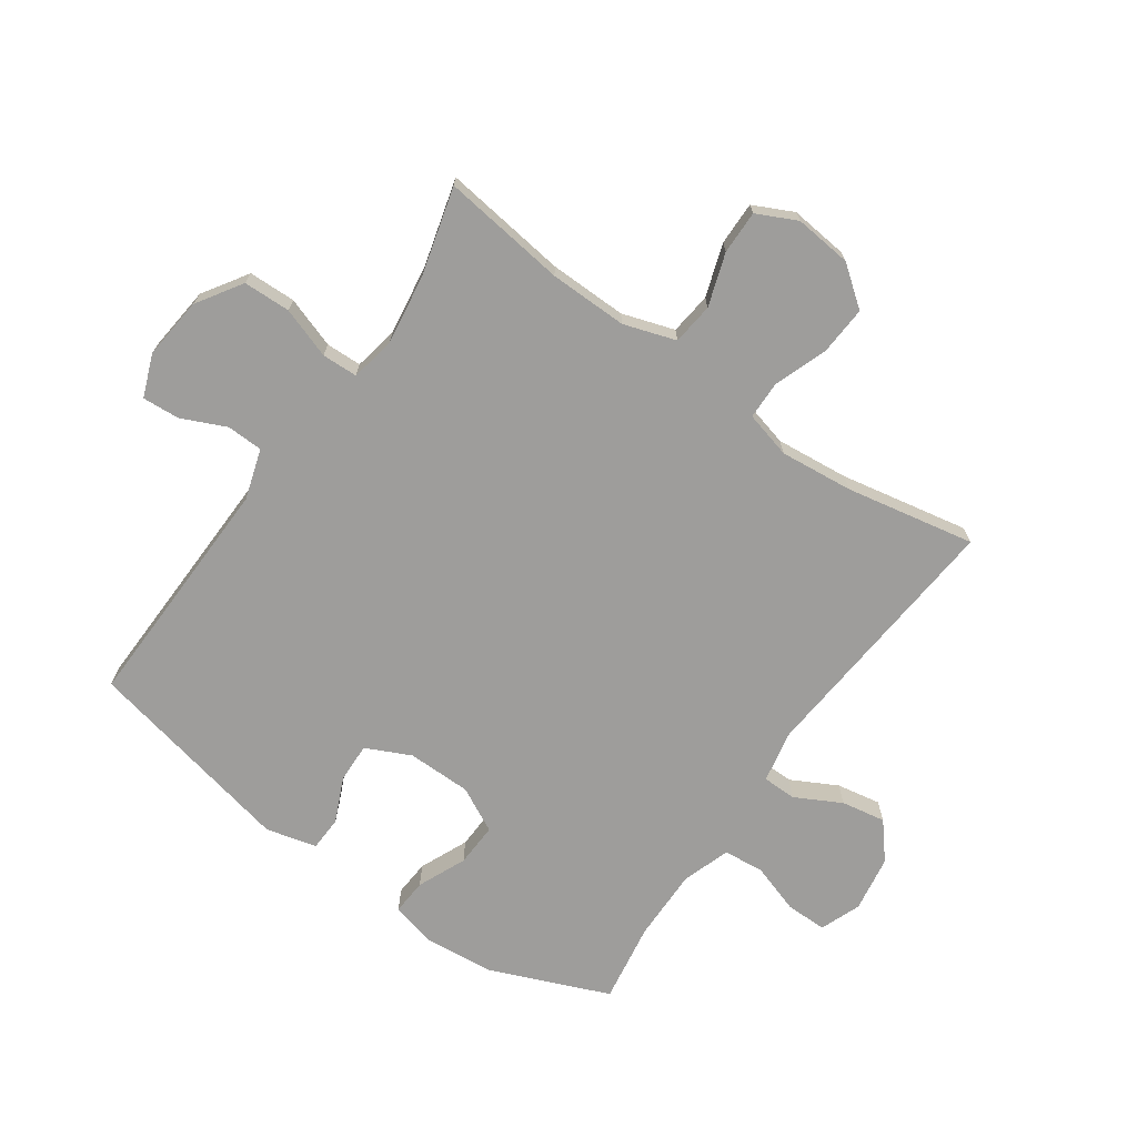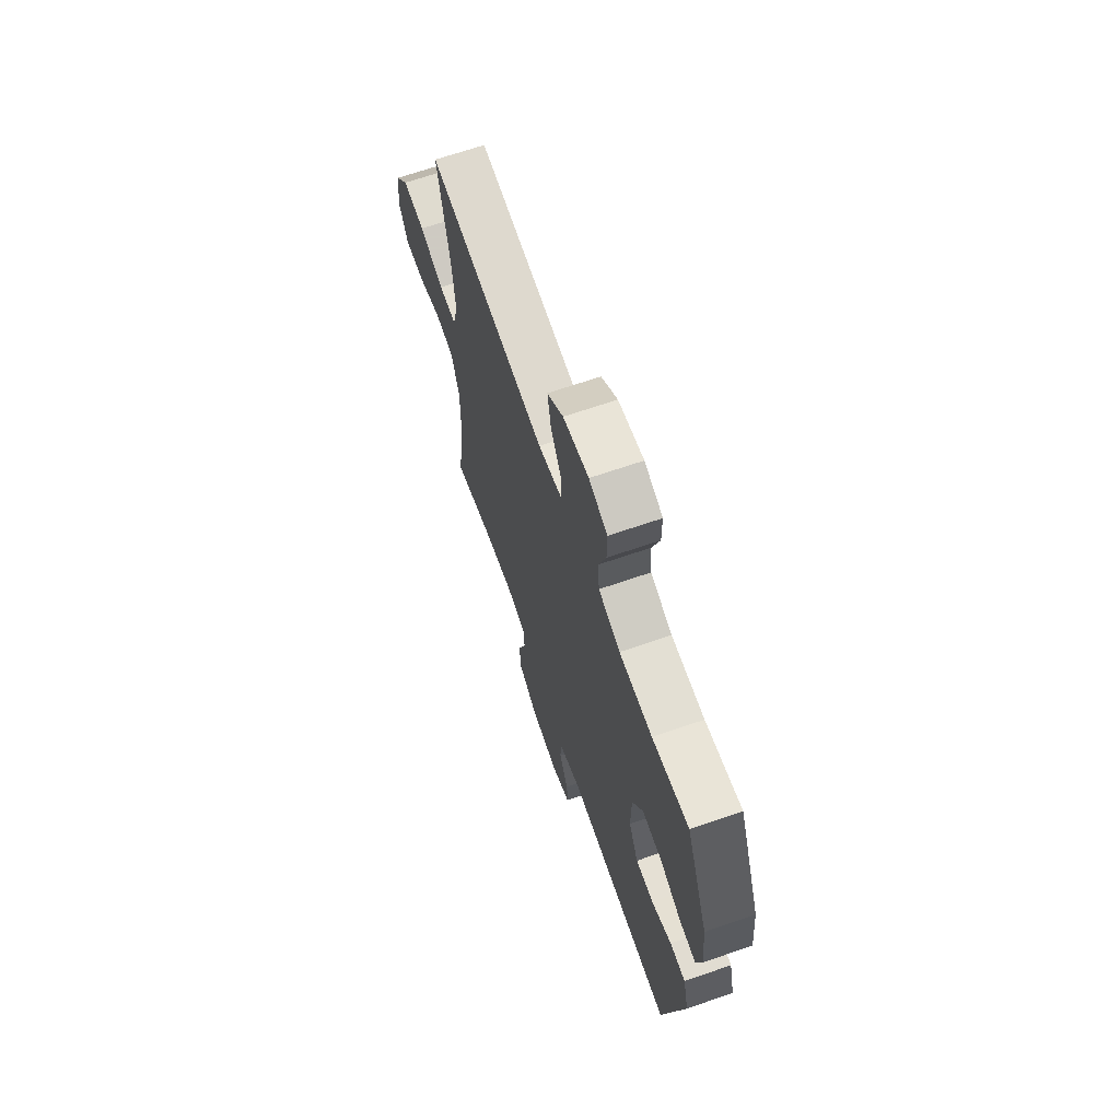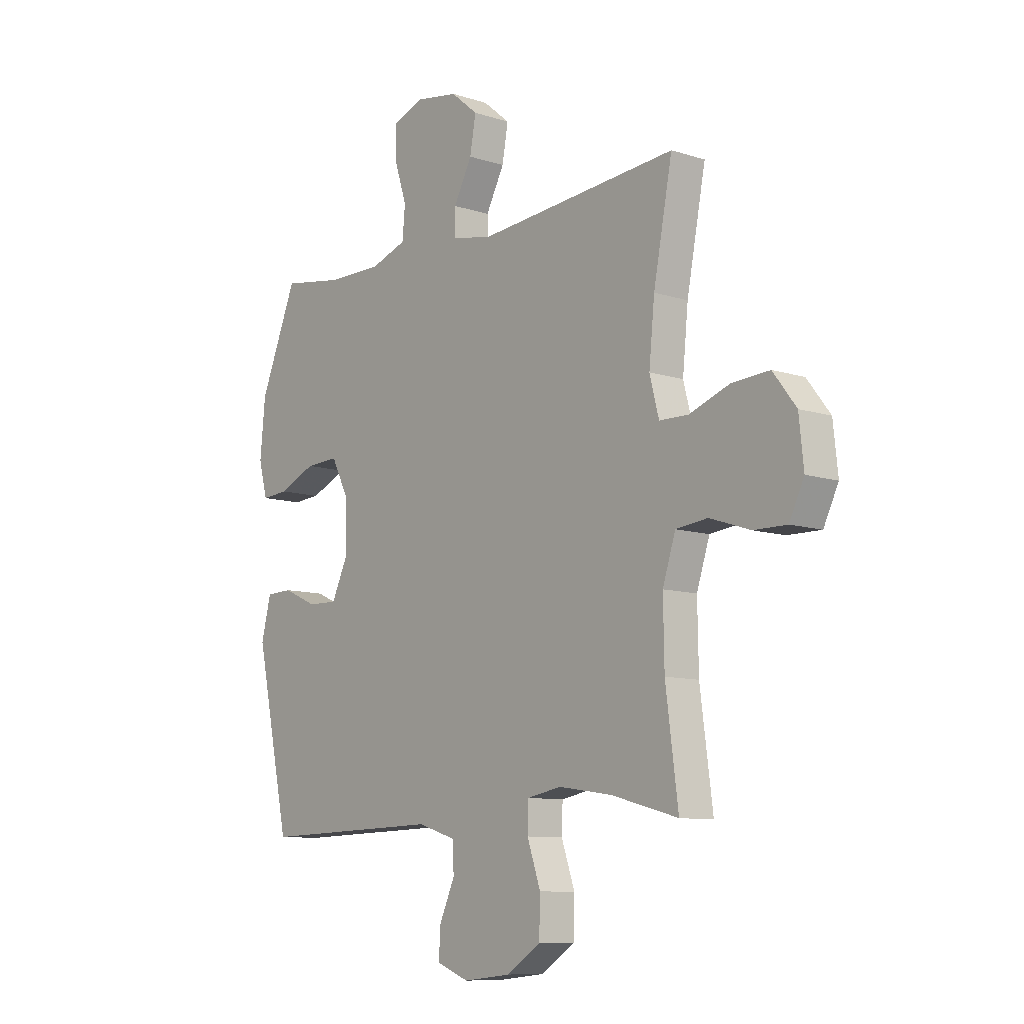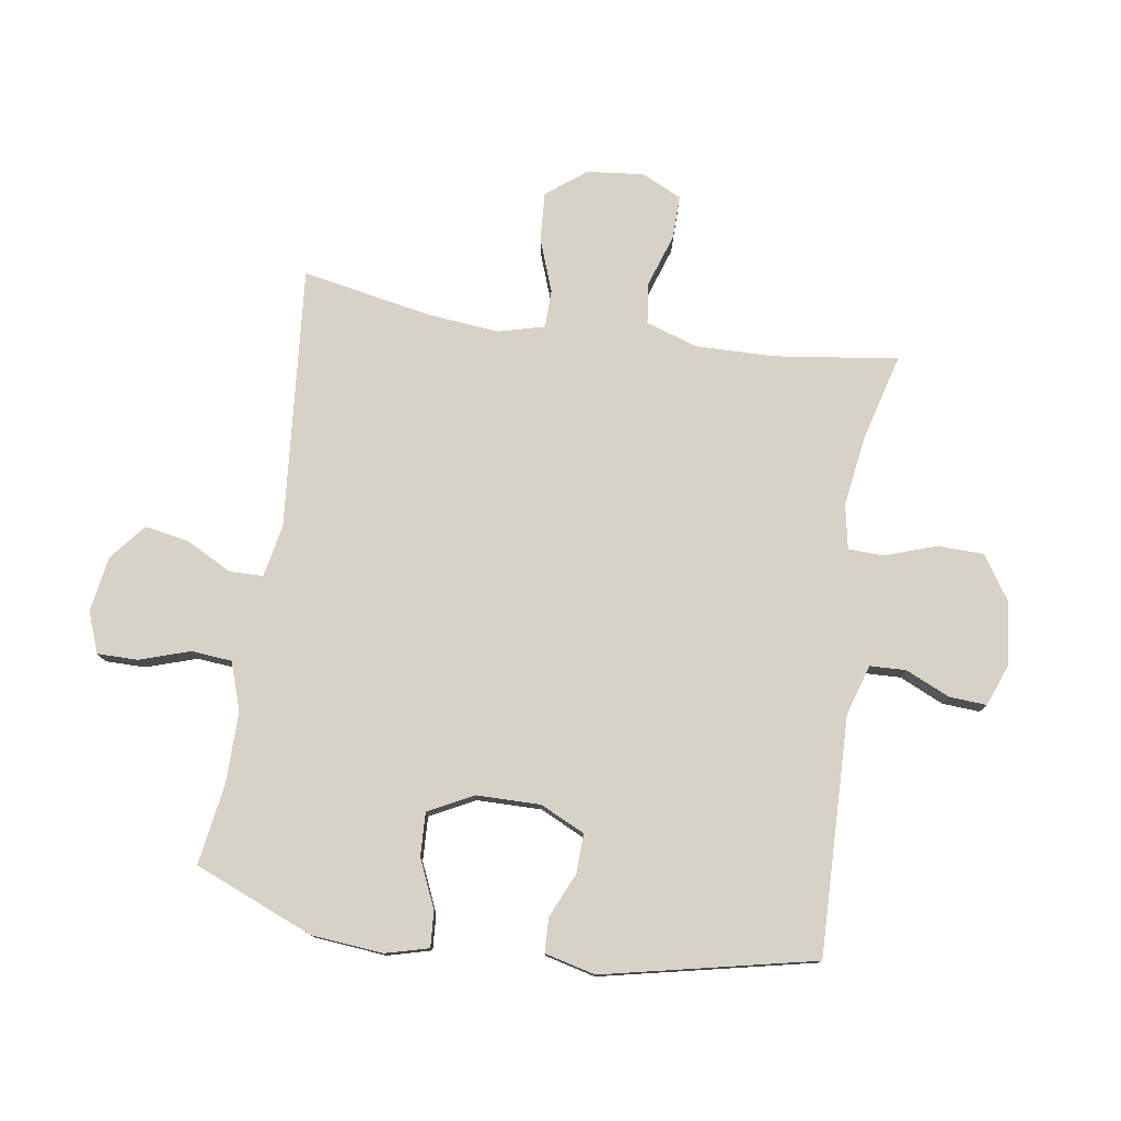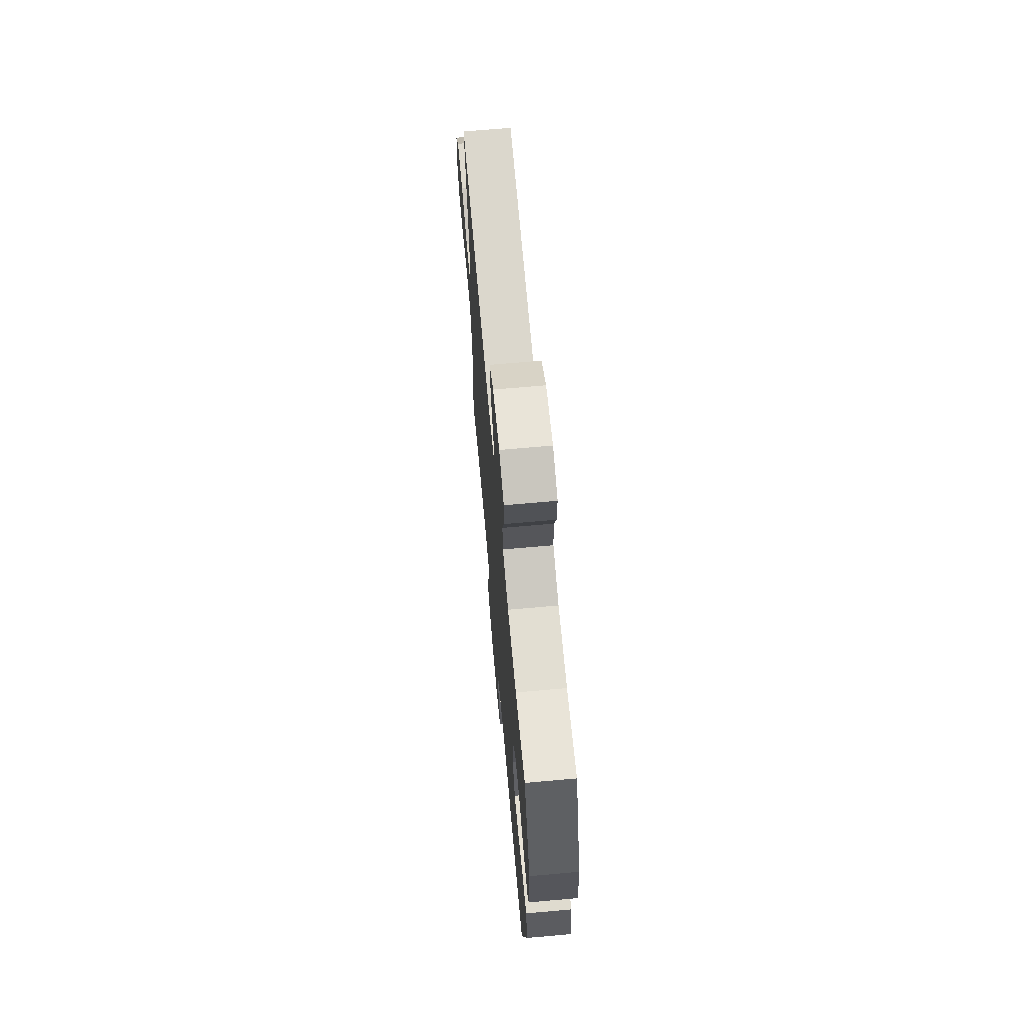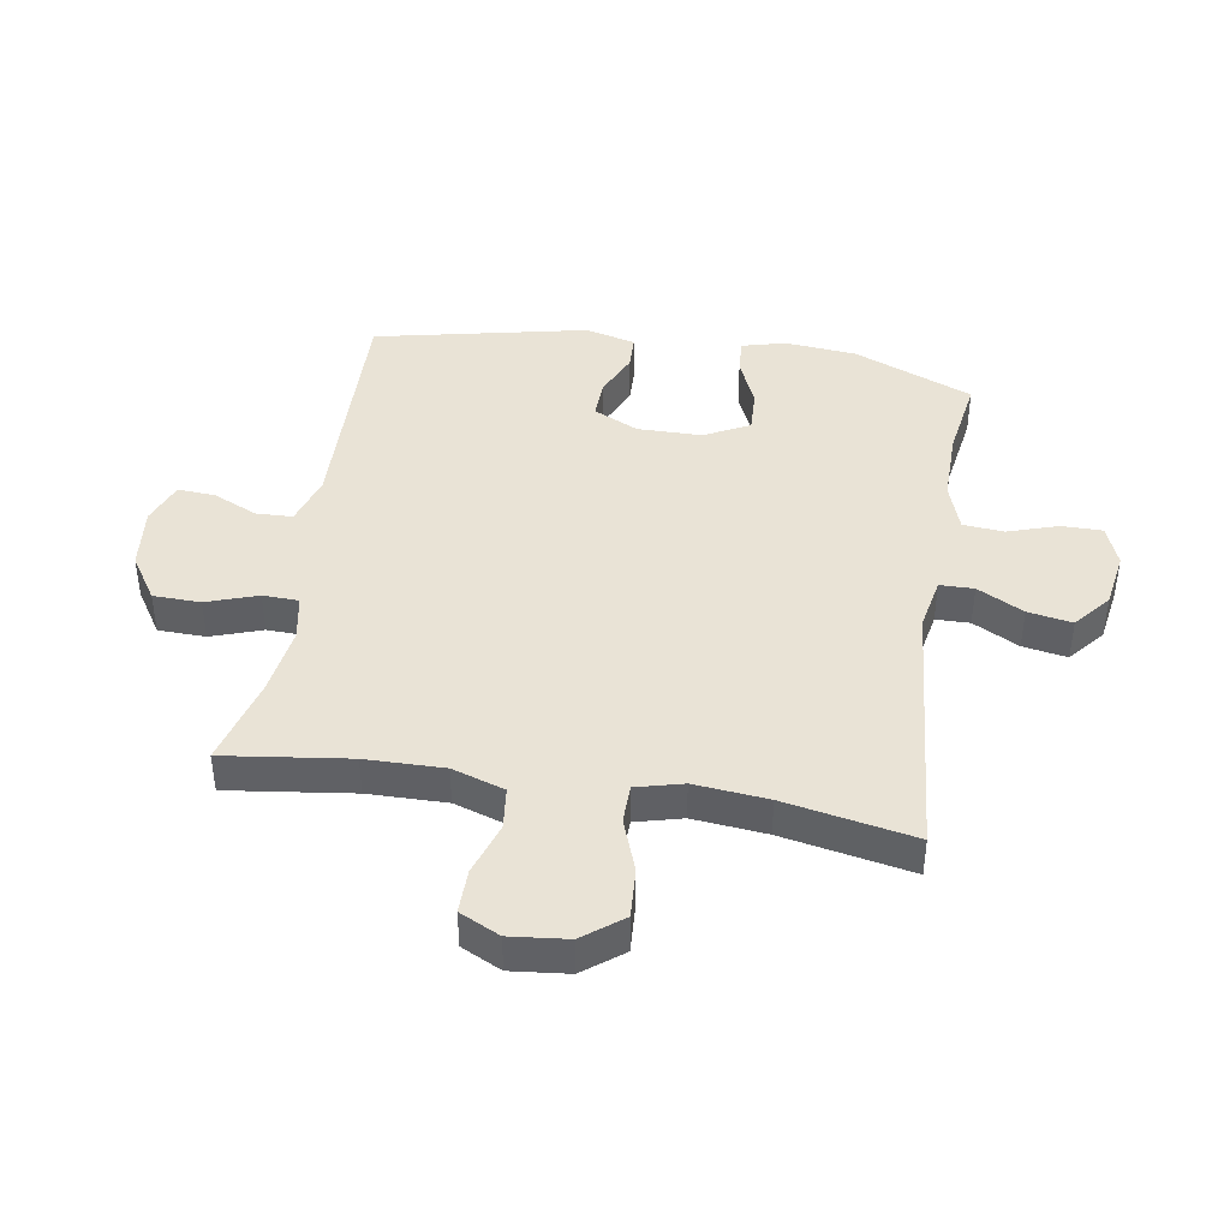
<metadata>
{"format":"obj","ext":"obj","renderer":"f3d","projection":"perspective","resolution":1024,"background":"white","views":[{"elev":-70.6,"azim":-125.0,"up":"+Y"},{"elev":67.3,"azim":70.9,"up":"+Z"},{"elev":-9.7,"azim":-129.9,"up":"+Z"},{"elev":77.6,"azim":98.6,"up":"+Y"},{"elev":68.4,"azim":84.9,"up":"+Z"},{"elev":42.3,"azim":-80.8,"up":"+Y"}]}
</metadata>
<code>
v -0.5 0.07 0.5
v -0.065 0.07 0.462
v 0.022 0.07 0.479
v 0.023 0.07 0.535
v -0.017 0.07 0.611
v -0.03 0.07 0.684
v 0.029 0.07 0.733
v 0.122 0.07 0.748
v 0.189 0.07 0.722
v 0.189 0.07 0.655
v 0.162 0.07 0.572
v 0.168 0.07 0.505
v 0.247 0.07 0.478
v 0.367 0.07 0.479
v 0.5 0.07 0.5
v 0.581 0.07 0.303
v 0.592 0.07 0.185
v 0.573 0.07 0.113
v 0.514 0.07 0.117
v 0.434 0.07 0.152
v 0.362 0.07 0.155
v 0.324 0.07 0.081
v 0.323 0.07 -0.025
v 0.358 0.07 -0.099
v 0.423 0.07 -0.097
v 0.497 0.07 -0.064
v 0.554 0.07 -0.066
v 0.575 0.07 -0.15
v 0.5 0.07 -0.5
v 0.105 0.07 -0.49
v 0.022 0.07 -0.516
v 0.02 0.07 -0.576
v 0.053 0.07 -0.649
v 0.057 0.07 -0.711
v -0.013 0.07 -0.738
v -0.116 0.07 -0.727
v -0.19 0.07 -0.679
v -0.192 0.07 -0.601
v -0.163 0.07 -0.517
v -0.165 0.07 -0.458
v -0.239 0.07 -0.444
v -0.355 0.07 -0.461
v -0.5 0.07 -0.5
v -0.473 0.07 -0.294
v -0.471 0.07 -0.165
v -0.499 0.07 -0.079
v -0.568 0.07 -0.071
v -0.655 0.07 -0.1
v -0.727 0.07 -0.101
v -0.759 0.07 -0.035
v -0.749 0.07 0.06
v -0.699 0.07 0.125
v -0.618 0.07 0.12
v -0.53 0.07 0.088
v -0.467 0.07 0.089
v -0.447 0.07 0.166
v -0.459 0.07 0.287
v -0.5 0 0.5
v -0.065 0 0.462
v 0.022 0 0.479
v 0.023 0 0.535
v -0.017 0 0.611
v -0.03 0 0.684
v 0.029 0 0.733
v 0.122 0 0.748
v 0.189 0 0.722
v 0.189 0 0.655
v 0.162 0 0.572
v 0.168 0 0.505
v 0.247 0 0.478
v 0.367 0 0.479
v 0.5 0 0.5
v 0.581 0 0.303
v 0.592 0 0.185
v 0.573 0 0.113
v 0.514 0 0.117
v 0.434 0 0.152
v 0.362 0 0.155
v 0.324 0 0.081
v 0.323 0 -0.025
v 0.358 0 -0.099
v 0.423 0 -0.097
v 0.497 0 -0.064
v 0.554 0 -0.066
v 0.575 0 -0.15
v 0.5 0 -0.5
v 0.105 0 -0.49
v 0.022 0 -0.516
v 0.02 0 -0.576
v 0.053 0 -0.649
v 0.057 0 -0.711
v -0.013 0 -0.738
v -0.116 0 -0.727
v -0.19 0 -0.679
v -0.192 0 -0.601
v -0.163 0 -0.517
v -0.165 0 -0.458
v -0.239 0 -0.444
v -0.355 0 -0.461
v -0.5 0 -0.5
v -0.473 0 -0.294
v -0.471 0 -0.165
v -0.499 0 -0.079
v -0.568 0 -0.071
v -0.655 0 -0.1
v -0.727 0 -0.101
v -0.759 0 -0.035
v -0.749 0 0.06
v -0.699 0 0.125
v -0.618 0 0.12
v -0.53 0 0.088
v -0.467 0 0.089
v -0.447 0 0.166
v -0.459 0 0.287
f 51 52 53 54
f 51 54 55
f 50 51 55
f 47 48 49 50
f 46 47 50 55
f 45 46 55 56
f 42 43 44
f 41 42 44 45
f 40 41 45 56
f 36 37 38 39
f 36 39 40
f 35 36 40
f 32 33 34 35
f 31 32 35 40
f 30 31 40 56
f 25 26 27 28
f 24 25 28 29
f 23 24 29 30
f 17 18 19 20
f 17 20 21
f 14 15 16 17
f 13 14 17 21
f 12 13 21 22
f 8 9 10 11
f 8 11 12
f 7 8 12
f 4 5 6 7
f 3 4 7 12
f 2 3 12 22
f 57 1 2 22
f 30 56 57
f 22 23 30 57
f 111 110 109 108
f 112 111 108
f 112 108 107
f 107 106 105 104
f 112 107 104 103
f 113 112 103 102
f 101 100 99
f 102 101 99 98
f 113 102 98 97
f 96 95 94 93
f 97 96 93
f 97 93 92
f 92 91 90 89
f 97 92 89 88
f 113 97 88 87
f 85 84 83 82
f 86 85 82 81
f 87 86 81 80
f 77 76 75 74
f 78 77 74
f 74 73 72 71
f 78 74 71 70
f 79 78 70 69
f 68 67 66 65
f 69 68 65
f 69 65 64
f 64 63 62 61
f 69 64 61 60
f 79 69 60 59
f 79 59 58 114
f 114 113 87
f 114 87 80 79
f 1 58 59 2
f 2 59 60 3
f 3 60 61 4
f 4 61 62 5
f 5 62 63 6
f 6 63 64 7
f 7 64 65 8
f 8 65 66 9
f 9 66 67 10
f 10 67 68 11
f 11 68 69 12
f 12 69 70 13
f 13 70 71 14
f 14 71 72 15
f 15 72 73 16
f 16 73 74 17
f 17 74 75 18
f 18 75 76 19
f 19 76 77 20
f 20 77 78 21
f 21 78 79 22
f 22 79 80 23
f 23 80 81 24
f 24 81 82 25
f 25 82 83 26
f 26 83 84 27
f 27 84 85 28
f 28 85 86 29
f 29 86 87 30
f 30 87 88 31
f 31 88 89 32
f 32 89 90 33
f 33 90 91 34
f 34 91 92 35
f 35 92 93 36
f 36 93 94 37
f 37 94 95 38
f 38 95 96 39
f 39 96 97 40
f 40 97 98 41
f 41 98 99 42
f 42 99 100 43
f 43 100 101 44
f 44 101 102 45
f 45 102 103 46
f 46 103 104 47
f 47 104 105 48
f 48 105 106 49
f 49 106 107 50
f 50 107 108 51
f 51 108 109 52
f 52 109 110 53
f 53 110 111 54
f 54 111 112 55
f 55 112 113 56
f 56 113 114 57
f 57 114 58 1

</code>
